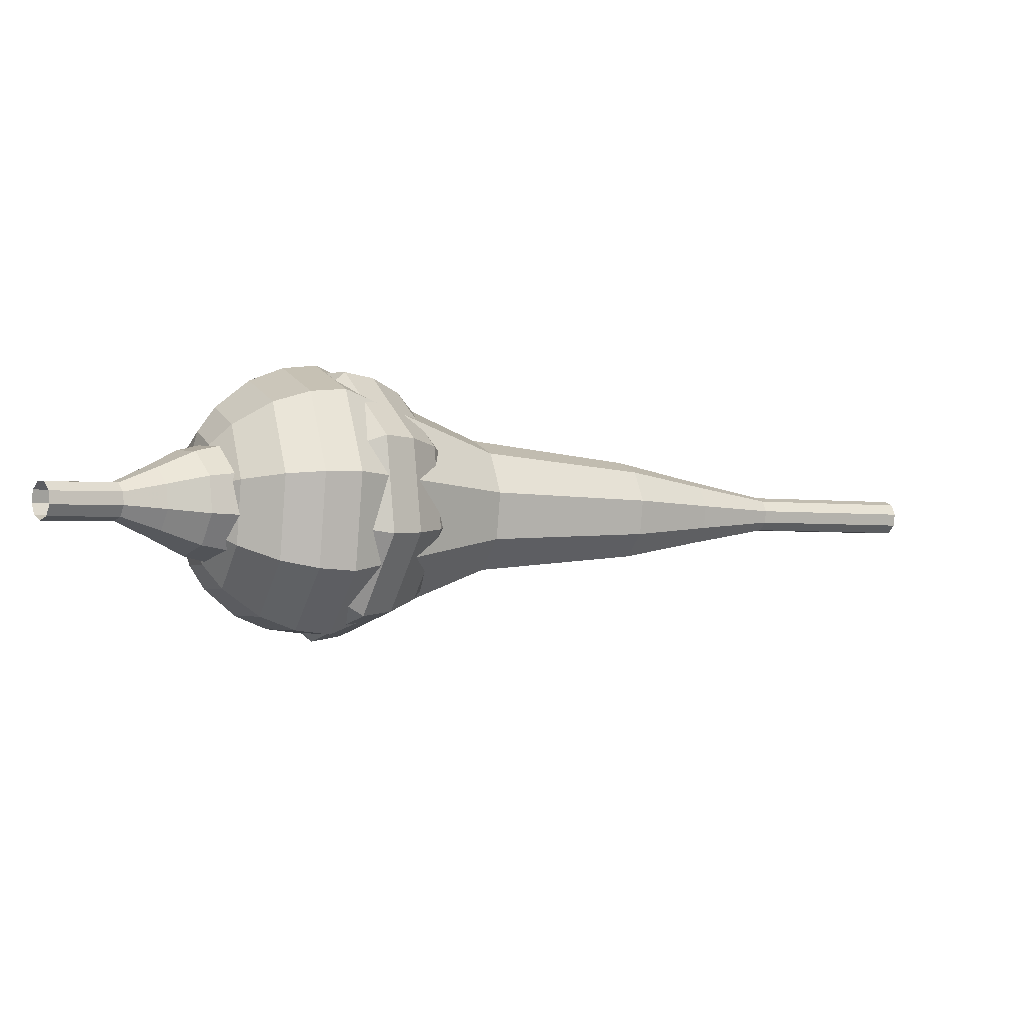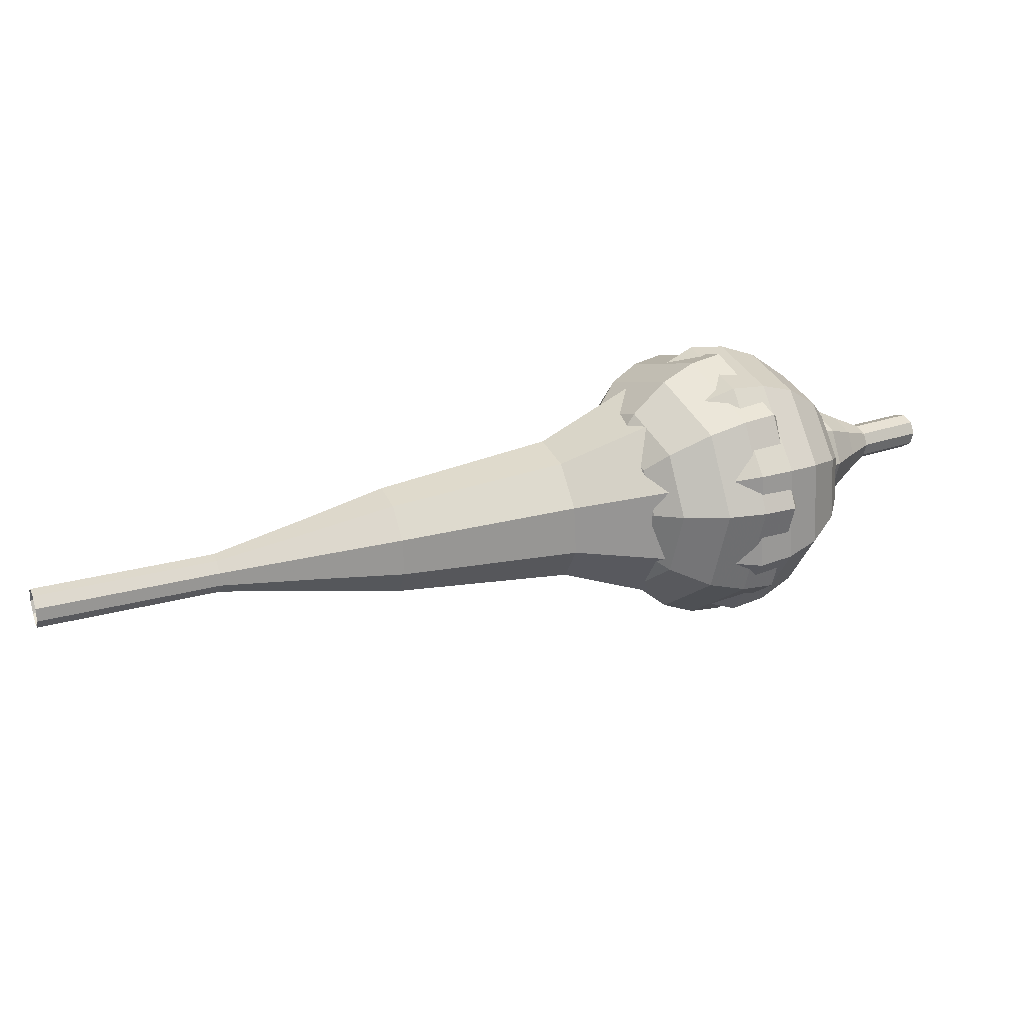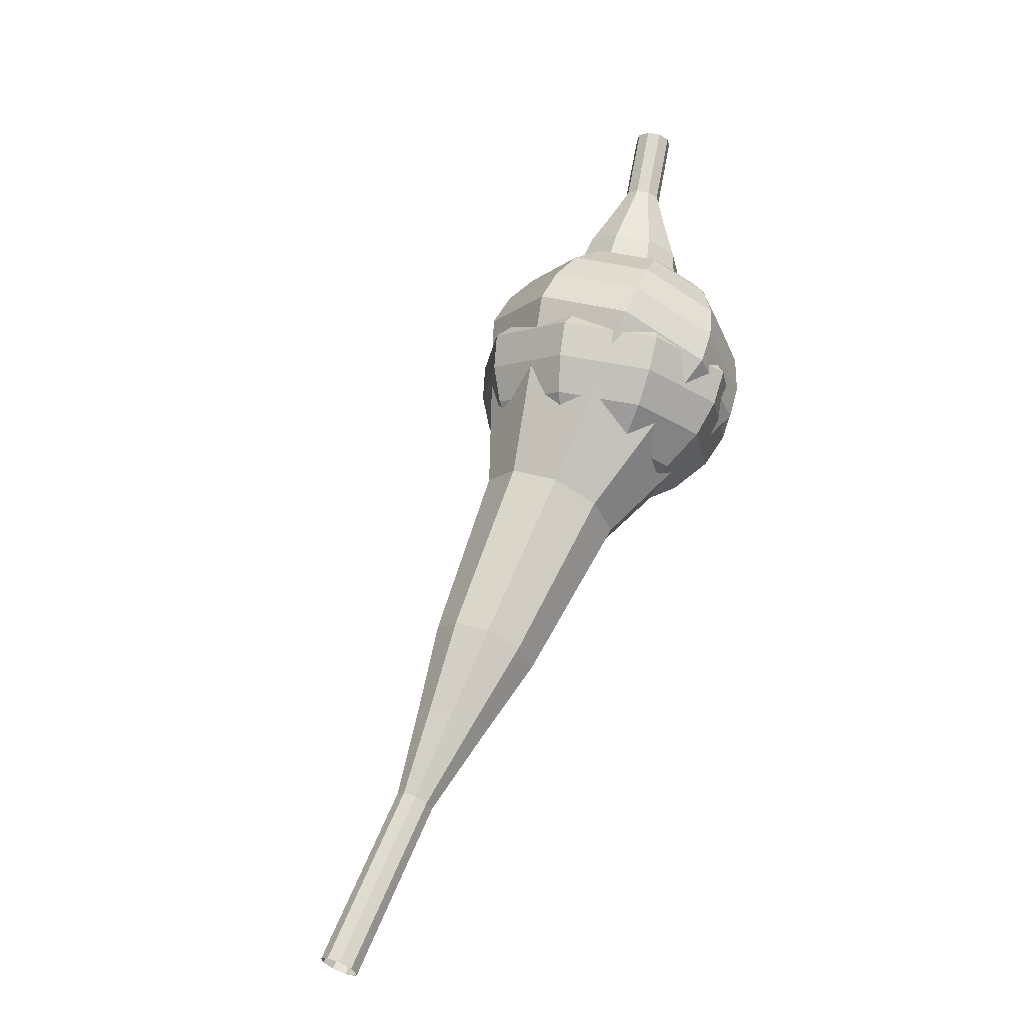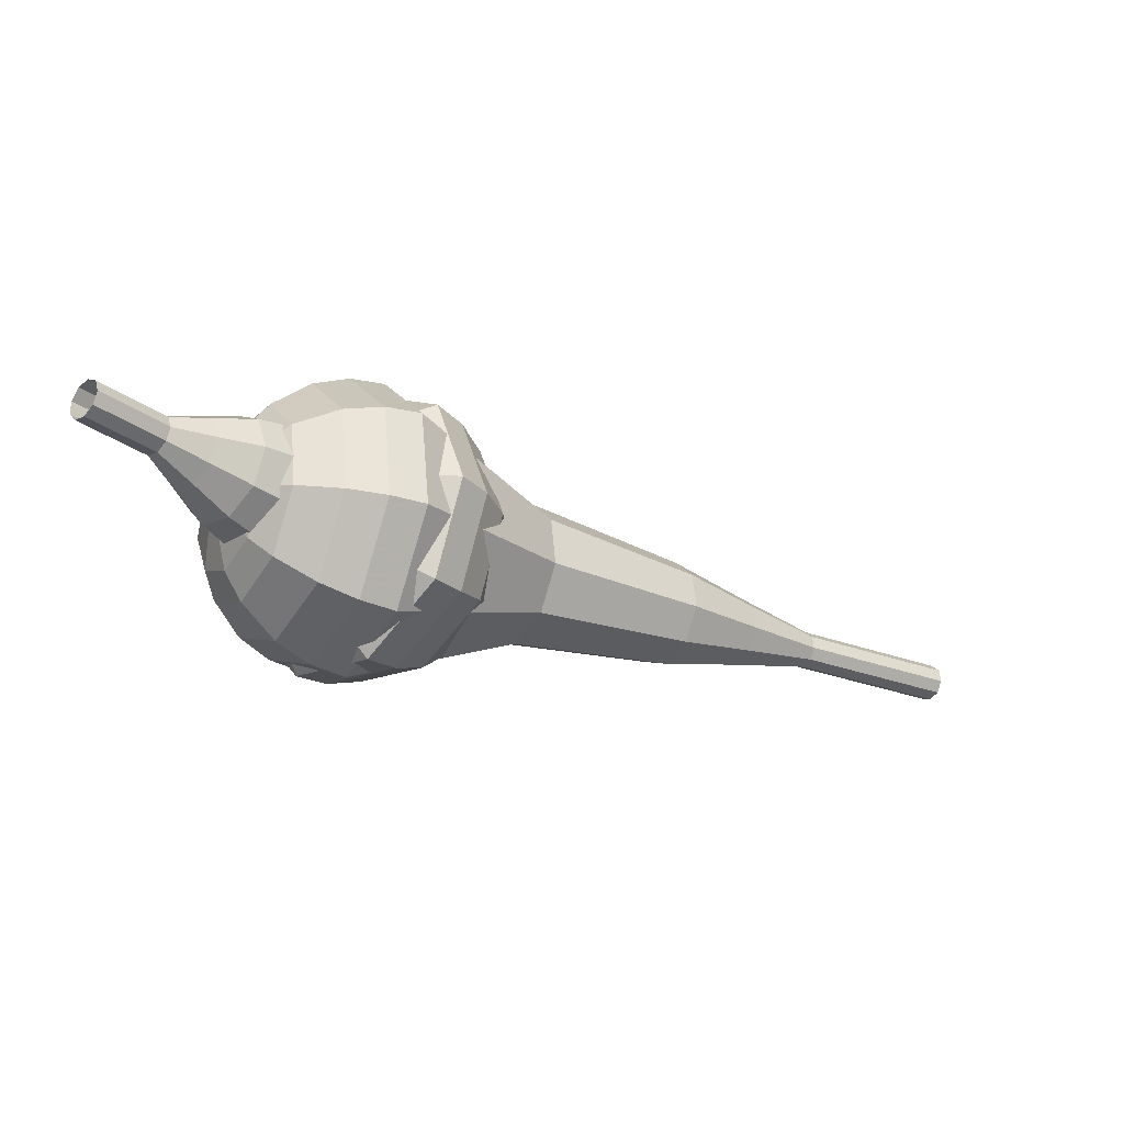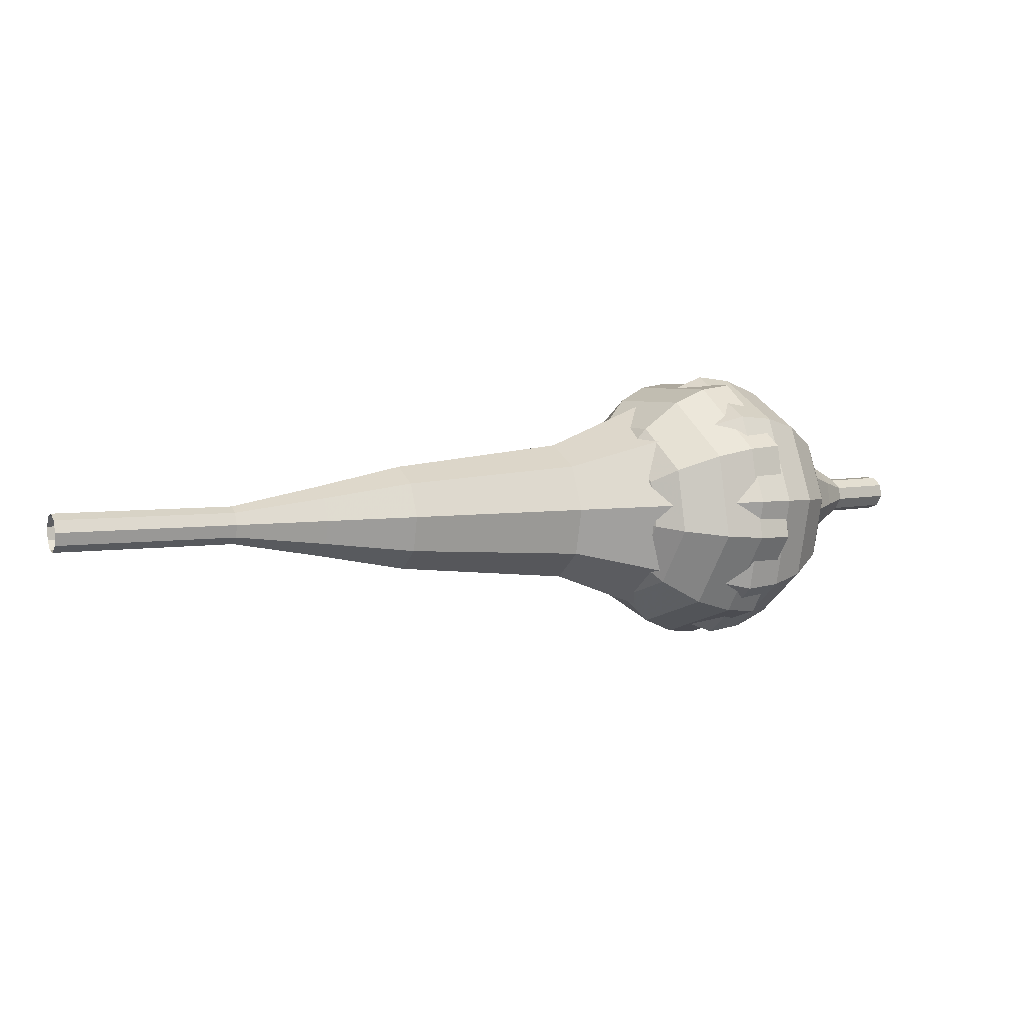
<metadata>
{"format":"obj","ext":"obj","renderer":"f3d","projection":"perspective","resolution":1024,"background":"white","views":[{"elev":54.1,"azim":-178.2,"up":"+Y"},{"elev":-43.4,"azim":9.0,"up":"+Y"},{"elev":39.3,"azim":-50.1,"up":"+Y"},{"elev":15.9,"azim":169.3,"up":"+Y"},{"elev":42.2,"azim":0.7,"up":"+Z"}]}
</metadata>
<code>
g tube1
v 165.6 138.1 186.7
v 165.5 137.8 186.1
v 165.7 137.3 185.8
v 166.2 136.7 185.9
v 166.6 136.5 186.4
v 166.8 136.6 187.1
v 166.7 137.1 187.5
v 166.4 137.7 187.6
v 165.9 138.1 187.3
v 165.6 138.1 186.7
v 164.1 137.1 187.5
v 164 136.8 186.9
v 164.2 136.2 186.6
v 164.6 135.7 186.7
v 165.1 135.4 187.2
v 165.3 135.6 187.8
v 165.2 136.1 188.3
v 164.9 136.6 188.4
v 164.4 137.1 188.1
v 164.1 137.1 187.5
v 162.6 136.1 188.3
v 162.5 135.7 187.7
v 162.7 135.2 187.4
v 163.1 134.6 187.5
v 163.5 134.4 188
v 163.8 134.5 188.6
v 163.7 135 189.1
v 163.3 135.6 189.2
v 162.9 136 188.9
v 162.6 136.1 188.3
v 160.5 135.8 189.1
v 160.4 135.1 188
v 160.8 134.1 187.4
v 161.6 133.1 187.6
v 162.4 132.6 188.5
v 162.8 132.9 189.7
v 162.7 133.8 190.6
v 162 134.9 190.8
v 161.2 135.7 190.2
v 160.5 135.8 189.1
v 158.5 135.5 189.9
v 158.3 134.5 188.2
v 158.9 133 187.3
v 160.1 131.5 187.6
v 161.3 130.8 189
v 161.9 131.2 190.8
v 161.7 132.5 192.1
v 160.7 134.2 192.4
v 159.4 135.3 191.5
v 158.5 135.5 189.9
v 154.9 134.2 191.4
v 154.6 132.9 189.2
v 155.5 130.8 188
v 157.1 128.8 188.4
v 158.6 127.9 190.3
v 159.4 128.5 192.6
v 159.1 130.3 194.4
v 157.9 132.4 194.8
v 156.2 134 193.7
v 154.9 134.2 191.4
v 149.8 135.2 193
v 149.2 132.7 188.6
v 150.9 128.4 186.2
v 154 124.5 187
v 157.2 122.6 190.6
v 158.8 123.8 195.4
v 158.2 127.3 199
v 155.6 131.7 199.8
v 152.3 134.8 197.4
v 149.8 135.2 193
v 148.5 134 193.7
v 147.9 131.6 189.4
v 149.6 127.5 187.2
v 152.6 123.6 187.9
v 155.6 121.8 191.4
v 157.2 122.9 196
v 156.7 126.4 199.5
v 154.2 130.6 200.3
v 150.9 133.6 198
v 148.5 134 193.7
v 147.5 132.4 194.5
v 147 130.2 190.6
v 148.5 126.6 188.6
v 151.2 123.1 189.3
v 153.9 121.5 192.4
v 155.3 122.5 196.5
v 154.8 125.6 199.6
v 152.6 129.4 200.4
v 149.7 132.1 198.3
v 147.5 132.4 194.5
v 146.9 130.2 195.2
v 146.6 128.5 192.3
v 147.7 125.7 190.7
v 149.7 123.1 191.2
v 151.8 121.9 193.6
v 152.9 122.6 196.8
v 152.5 125 199.2
v 150.8 127.9 199.7
v 148.6 129.9 198.1
v 146.9 130.2 195.2
v 147 128.6 195.6
v 146.7 127.4 193.4
v 147.5 125.3 192.3
v 149 123.4 192.7
v 150.5 122.5 194.4
v 151.3 123 196.7
v 151.1 124.8 198.5
v 149.8 126.9 198.9
v 148.2 128.4 197.7
v 147 128.6 195.6
v 148.3 125.1 195.9
v 148.3 125.1 195.9
v 148.3 125.1 195.9
v 148.3 125.1 195.9
v 148.3 125.1 195.9
v 148.3 125.1 195.9
v 148.3 125.1 195.9
v 148.3 125.1 195.9
v 148.3 125.1 195.9
v 148.3 125.1 195.9
f 1 2 12
f 12 11 1
f 2 3 13
f 13 12 2
f 3 4 14
f 14 13 3
f 4 5 15
f 15 14 4
f 5 6 16
f 16 15 5
f 6 7 17
f 17 16 6
f 7 8 18
f 18 17 7
f 8 9 19
f 19 18 8
f 9 10 20
f 20 19 9
f 11 12 22
f 22 21 11
f 12 13 23
f 23 22 12
f 13 14 24
f 24 23 13
f 14 15 25
f 25 24 14
f 15 16 26
f 26 25 15
f 16 17 27
f 27 26 16
f 17 18 28
f 28 27 17
f 18 19 29
f 29 28 18
f 19 20 30
f 30 29 19
f 21 22 32
f 32 31 21
f 22 23 33
f 33 32 22
f 23 24 34
f 34 33 23
f 24 25 35
f 35 34 24
f 25 26 36
f 36 35 25
f 26 27 37
f 37 36 26
f 27 28 38
f 38 37 27
f 28 29 39
f 39 38 28
f 29 30 40
f 40 39 29
f 31 32 42
f 42 41 31
f 32 33 43
f 43 42 32
f 33 34 44
f 44 43 33
f 34 35 45
f 45 44 34
f 35 36 46
f 46 45 35
f 36 37 47
f 47 46 36
f 37 38 48
f 48 47 37
f 38 39 49
f 49 48 38
f 39 40 50
f 50 49 39
f 41 42 52
f 52 51 41
f 42 43 53
f 53 52 42
f 43 44 54
f 54 53 43
f 44 45 55
f 55 54 44
f 45 46 56
f 56 55 45
f 46 47 57
f 57 56 46
f 47 48 58
f 58 57 47
f 48 49 59
f 59 58 48
f 49 50 60
f 60 59 49
f 51 52 62
f 62 61 51
f 52 53 63
f 63 62 52
f 53 54 64
f 64 63 53
f 54 55 65
f 65 64 54
f 55 56 66
f 66 65 55
f 56 57 67
f 67 66 56
f 57 58 68
f 68 67 57
f 58 59 69
f 69 68 58
f 59 60 70
f 70 69 59
f 61 62 72
f 72 71 61
f 62 63 73
f 73 72 62
f 63 64 74
f 74 73 63
f 64 65 75
f 75 74 64
f 65 66 76
f 76 75 65
f 66 67 77
f 77 76 66
f 67 68 78
f 78 77 67
f 68 69 79
f 79 78 68
f 69 70 80
f 80 79 69
f 71 72 82
f 82 81 71
f 72 73 83
f 83 82 72
f 73 74 84
f 84 83 73
f 74 75 85
f 85 84 74
f 75 76 86
f 86 85 75
f 76 77 87
f 87 86 76
f 77 78 88
f 88 87 77
f 78 79 89
f 89 88 78
f 79 80 90
f 90 89 79
f 81 82 92
f 92 91 81
f 82 83 93
f 93 92 82
f 83 84 94
f 94 93 83
f 84 85 95
f 95 94 84
f 85 86 96
f 96 95 85
f 86 87 97
f 97 96 86
f 87 88 98
f 98 97 87
f 88 89 99
f 99 98 88
f 89 90 100
f 100 99 89
f 91 92 102
f 102 101 91
f 92 93 103
f 103 102 92
f 93 94 104
f 104 103 93
f 94 95 105
f 105 104 94
f 95 96 106
f 106 105 95
f 96 97 107
f 107 106 96
f 97 98 108
f 108 107 97
f 98 99 109
f 109 108 98
f 99 100 110
f 110 109 99
f 101 102 112
f 112 111 101
f 102 103 113
f 113 112 102
f 103 104 114
f 114 113 103
f 104 105 115
f 115 114 104
f 105 106 116
f 116 115 105
f 106 107 117
f 117 116 106
f 107 108 118
f 118 117 107
f 108 109 119
f 119 118 108
f 109 110 120
f 120 119 109
v 120.7 114.9 202.6
v 120.5 115 201.9
v 120.2 115.6 201.6
v 120 116.2 201.7
v 119.9 116.7 202.2
v 120.1 116.7 202.9
v 120.4 116.4 203.4
v 120.6 115.7 203.5
v 120.8 115.2 203.2
v 120.7 114.9 202.6
v 124.9 116.5 201.4
v 124.7 116.7 200.7
v 124.4 117.2 200.4
v 124.2 117.8 200.5
v 124.1 118.3 201
v 124.3 118.4 201.7
v 124.6 118 202.2
v 124.9 117.4 202.3
v 125 116.8 202
v 124.9 116.5 201.4
v 129.1 118.2 200.2
v 128.9 118.3 199.6
v 128.6 118.9 199.2
v 128.4 119.5 199.3
v 128.3 120 199.8
v 128.5 120 200.5
v 128.8 119.7 201
v 129.1 119 201.1
v 129.2 118.5 200.8
v 129.1 118.2 200.2
v 133.7 119 199
v 133.2 119.3 197.8
v 132.6 120.3 197.2
v 132.2 121.5 197.4
v 132.2 122.3 198.4
v 132.5 122.5 199.6
v 133 121.8 200.5
v 133.5 120.6 200.8
v 133.8 119.5 200.1
v 133.7 119 199
v 138.2 119.8 197.8
v 137.5 120.2 196
v 136.7 121.7 195.1
v 136.1 123.5 195.4
v 136 124.8 196.9
v 136.4 125 198.7
v 137.2 123.9 200.1
v 138 122.2 200.5
v 138.4 120.6 199.5
v 138.2 119.8 197.8
v 147 122.2 195.4
v 146.1 122.8 193.1
v 144.9 124.8 191.8
v 144.1 127.1 192.3
v 144 128.9 194.2
v 144.6 129.1 196.6
v 145.7 127.8 198.5
v 146.7 125.4 199
v 147.2 123.3 197.7
v 147 122.2 195.4
v 156.7 122 193
v 154.9 123.2 188.3
v 152.7 127.1 185.9
v 151.1 131.9 186.7
v 150.8 135.3 190.5
v 152 135.8 195.5
v 154.2 133.1 199.3
v 156.2 128.5 200.1
v 157.2 124.1 197.7
v 156.7 122 193
v 158.3 122.9 192.5
v 156.6 124 188
v 154.4 127.8 185.6
v 152.9 132.5 186.4
v 152.6 135.8 190.1
v 153.8 136.2 194.9
v 155.9 133.6 198.6
v 157.9 129.2 199.4
v 158.8 124.9 197
v 158.3 122.9 192.5
v 159.7 124.3 192
v 158.2 125.3 188
v 156.3 128.7 185.9
v 154.9 132.8 186.6
v 154.6 135.8 189.9
v 155.7 136.2 194.2
v 157.5 133.9 197.5
v 159.3 129.9 198.2
v 160.2 126.1 196.1
v 159.7 124.3 192
v 160.9 126.4 191.6
v 159.7 127.1 188.5
v 158.2 129.7 186.8
v 157.1 132.9 187.4
v 157 135.2 189.9
v 157.8 135.5 193.2
v 159.2 133.7 195.7
v 160.5 130.6 196.3
v 161.2 127.7 194.6
v 160.9 126.4 191.6
v 161.2 127.9 191.3
v 160.4 128.5 189.1
v 159.3 130.4 187.9
v 158.5 132.7 188.3
v 158.4 134.4 190.1
v 159 134.6 192.5
v 160 133.3 194.4
v 161 131.1 194.8
v 161.5 128.9 193.6
v 161.2 127.9 191.3
v 160.8 131.6 191.1
v 160.8 131.6 191.1
v 160.8 131.6 191.1
v 160.8 131.6 191.1
v 160.8 131.6 191.1
v 160.8 131.6 191.1
v 160.8 131.6 191.1
v 160.8 131.6 191.1
v 160.8 131.6 191.1
v 160.8 131.6 191.1
f 121 122 132
f 132 131 121
f 122 123 133
f 133 132 122
f 123 124 134
f 134 133 123
f 124 125 135
f 135 134 124
f 125 126 136
f 136 135 125
f 126 127 137
f 137 136 126
f 127 128 138
f 138 137 127
f 128 129 139
f 139 138 128
f 129 130 140
f 140 139 129
f 131 132 142
f 142 141 131
f 132 133 143
f 143 142 132
f 133 134 144
f 144 143 133
f 134 135 145
f 145 144 134
f 135 136 146
f 146 145 135
f 136 137 147
f 147 146 136
f 137 138 148
f 148 147 137
f 138 139 149
f 149 148 138
f 139 140 150
f 150 149 139
f 141 142 152
f 152 151 141
f 142 143 153
f 153 152 142
f 143 144 154
f 154 153 143
f 144 145 155
f 155 154 144
f 145 146 156
f 156 155 145
f 146 147 157
f 157 156 146
f 147 148 158
f 158 157 147
f 148 149 159
f 159 158 148
f 149 150 160
f 160 159 149
f 151 152 162
f 162 161 151
f 152 153 163
f 163 162 152
f 153 154 164
f 164 163 153
f 154 155 165
f 165 164 154
f 155 156 166
f 166 165 155
f 156 157 167
f 167 166 156
f 157 158 168
f 168 167 157
f 158 159 169
f 169 168 158
f 159 160 170
f 170 169 159
f 161 162 172
f 172 171 161
f 162 163 173
f 173 172 162
f 163 164 174
f 174 173 163
f 164 165 175
f 175 174 164
f 165 166 176
f 176 175 165
f 166 167 177
f 177 176 166
f 167 168 178
f 178 177 167
f 168 169 179
f 179 178 168
f 169 170 180
f 180 179 169
f 171 172 182
f 182 181 171
f 172 173 183
f 183 182 172
f 173 174 184
f 184 183 173
f 174 175 185
f 185 184 174
f 175 176 186
f 186 185 175
f 176 177 187
f 187 186 176
f 177 178 188
f 188 187 177
f 178 179 189
f 189 188 178
f 179 180 190
f 190 189 179
f 181 182 192
f 192 191 181
f 182 183 193
f 193 192 182
f 183 184 194
f 194 193 183
f 184 185 195
f 195 194 184
f 185 186 196
f 196 195 185
f 186 187 197
f 197 196 186
f 187 188 198
f 198 197 187
f 188 189 199
f 199 198 188
f 189 190 200
f 200 199 189
f 191 192 202
f 202 201 191
f 192 193 203
f 203 202 192
f 193 194 204
f 204 203 193
f 194 195 205
f 205 204 194
f 195 196 206
f 206 205 195
f 196 197 207
f 207 206 196
f 197 198 208
f 208 207 197
f 198 199 209
f 209 208 198
f 199 200 210
f 210 209 199
f 201 202 212
f 212 211 201
f 202 203 213
f 213 212 202
f 203 204 214
f 214 213 203
f 204 205 215
f 215 214 204
f 205 206 216
f 216 215 205
f 206 207 217
f 217 216 206
f 207 208 218
f 218 217 207
f 208 209 219
f 219 218 208
f 209 210 220
f 220 219 209
f 211 212 222
f 222 221 211
f 212 213 223
f 223 222 212
f 213 214 224
f 224 223 213
f 214 215 225
f 225 224 214
f 215 216 226
f 226 225 215
f 216 217 227
f 227 226 216
f 217 218 228
f 228 227 217
f 218 219 229
f 229 228 218
f 219 220 230
f 230 229 219
f 221 222 232
f 232 231 221
f 222 223 233
f 233 232 222
f 223 224 234
f 234 233 223
f 224 225 235
f 235 234 224
f 225 226 236
f 236 235 225
f 226 227 237
f 237 236 226
f 227 228 238
f 238 237 227
f 228 229 239
f 239 238 228
f 229 230 240
f 240 239 229
g

</code>
